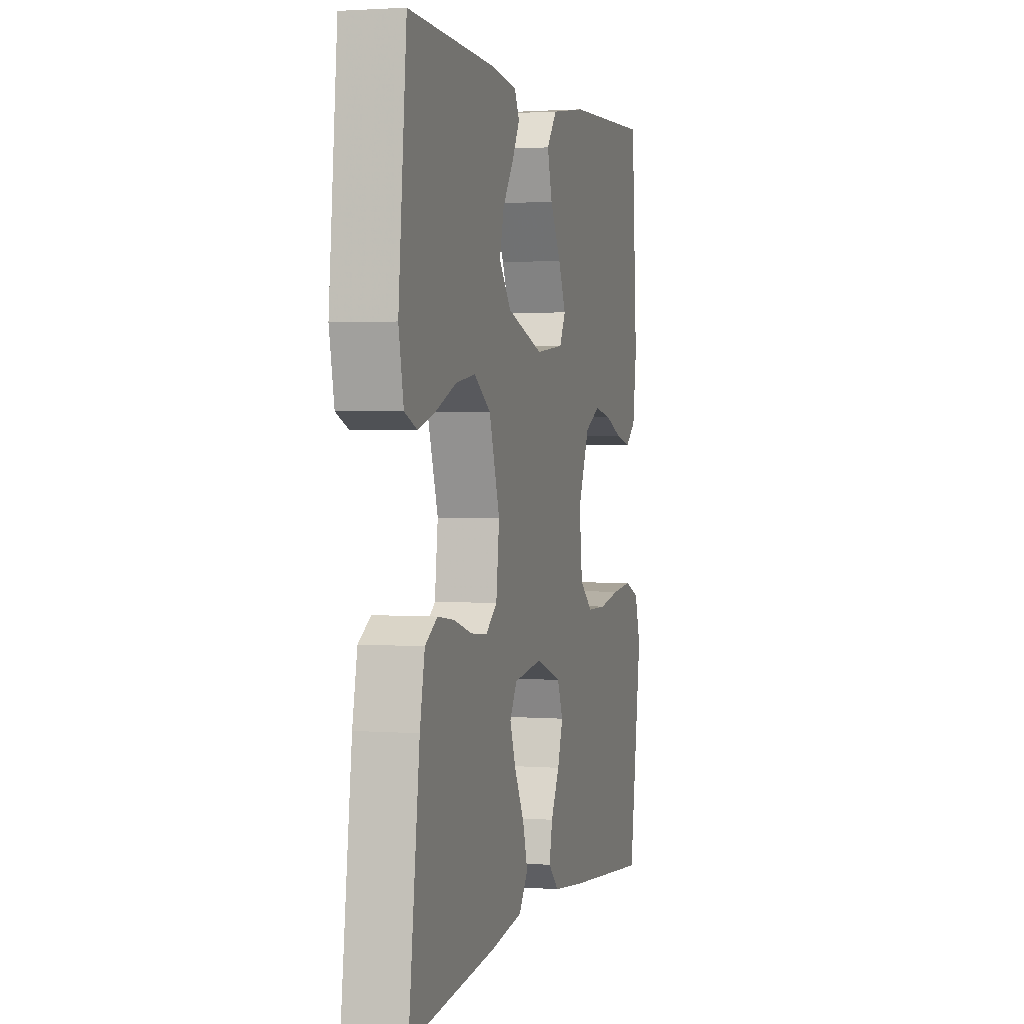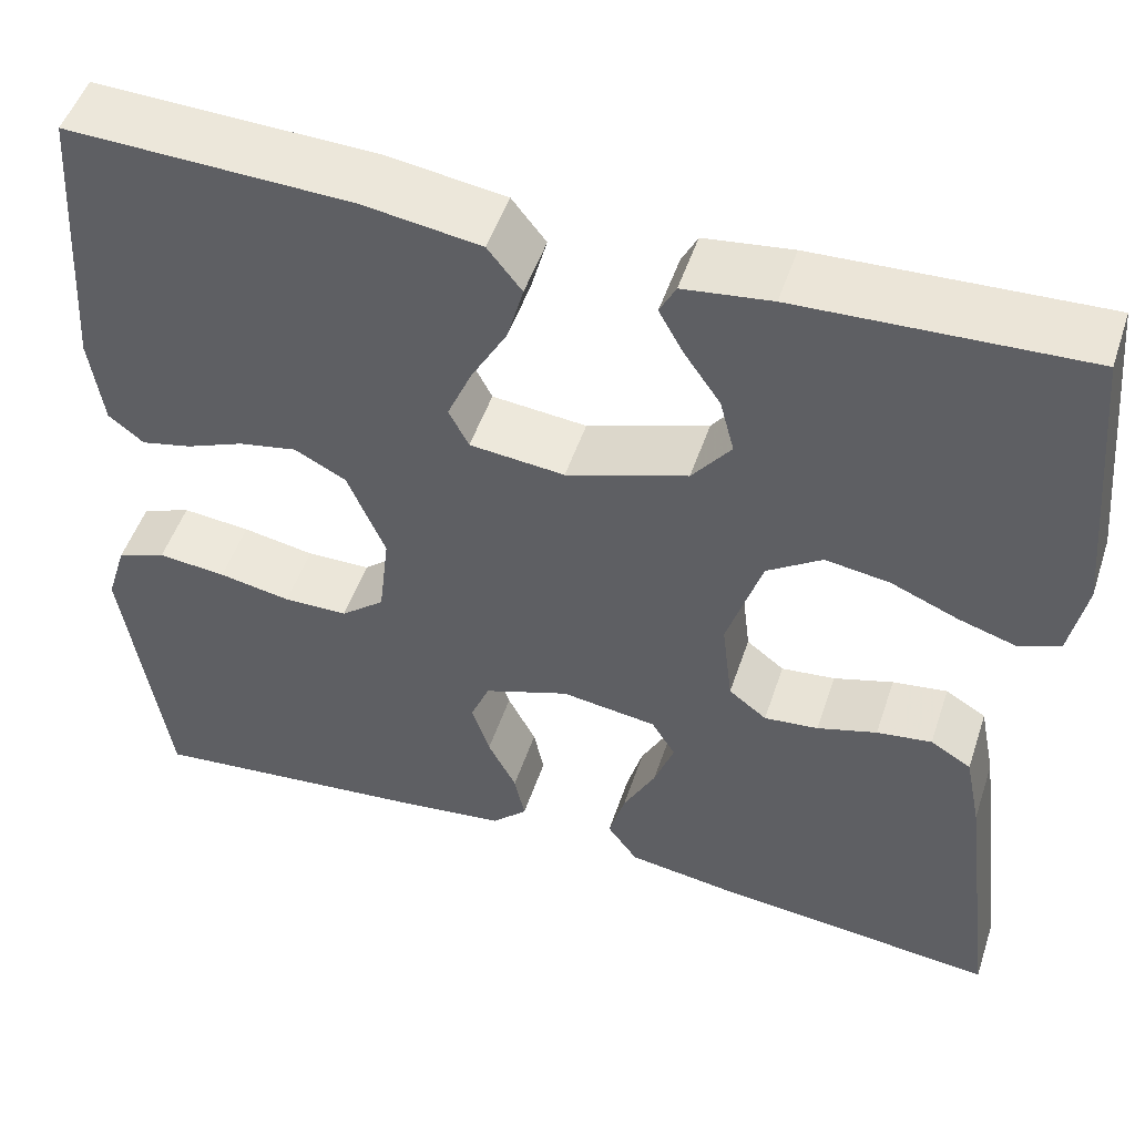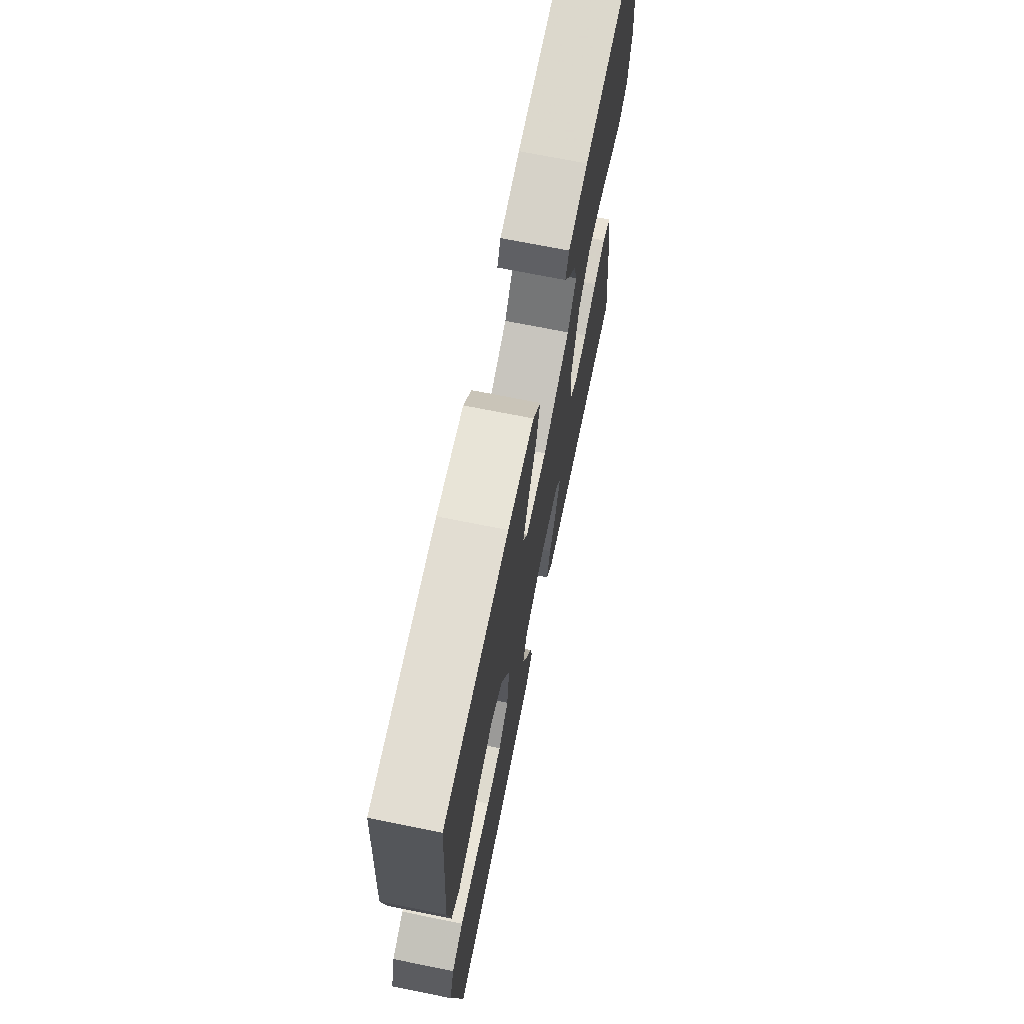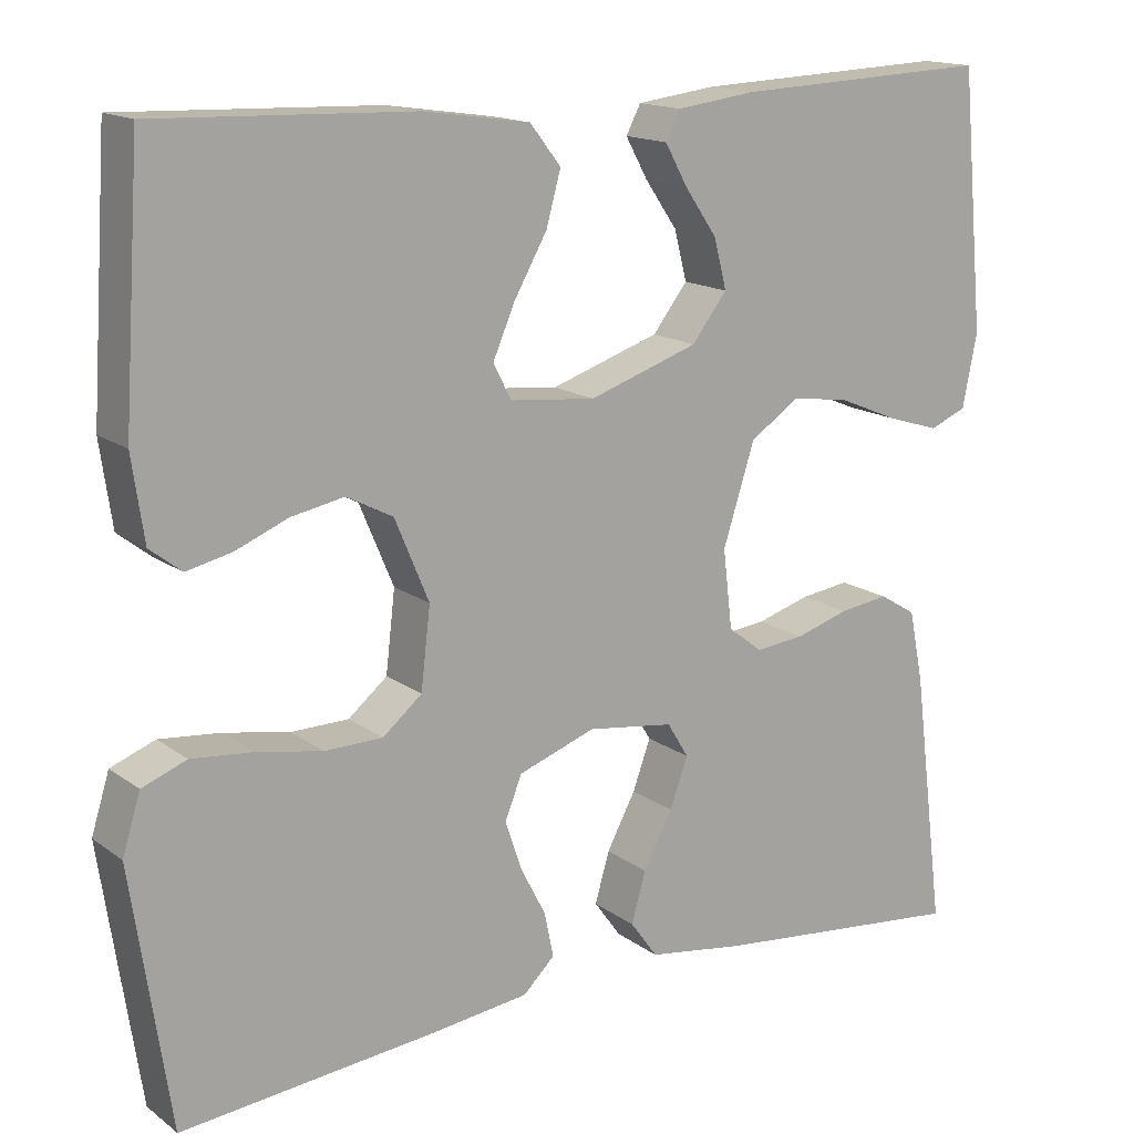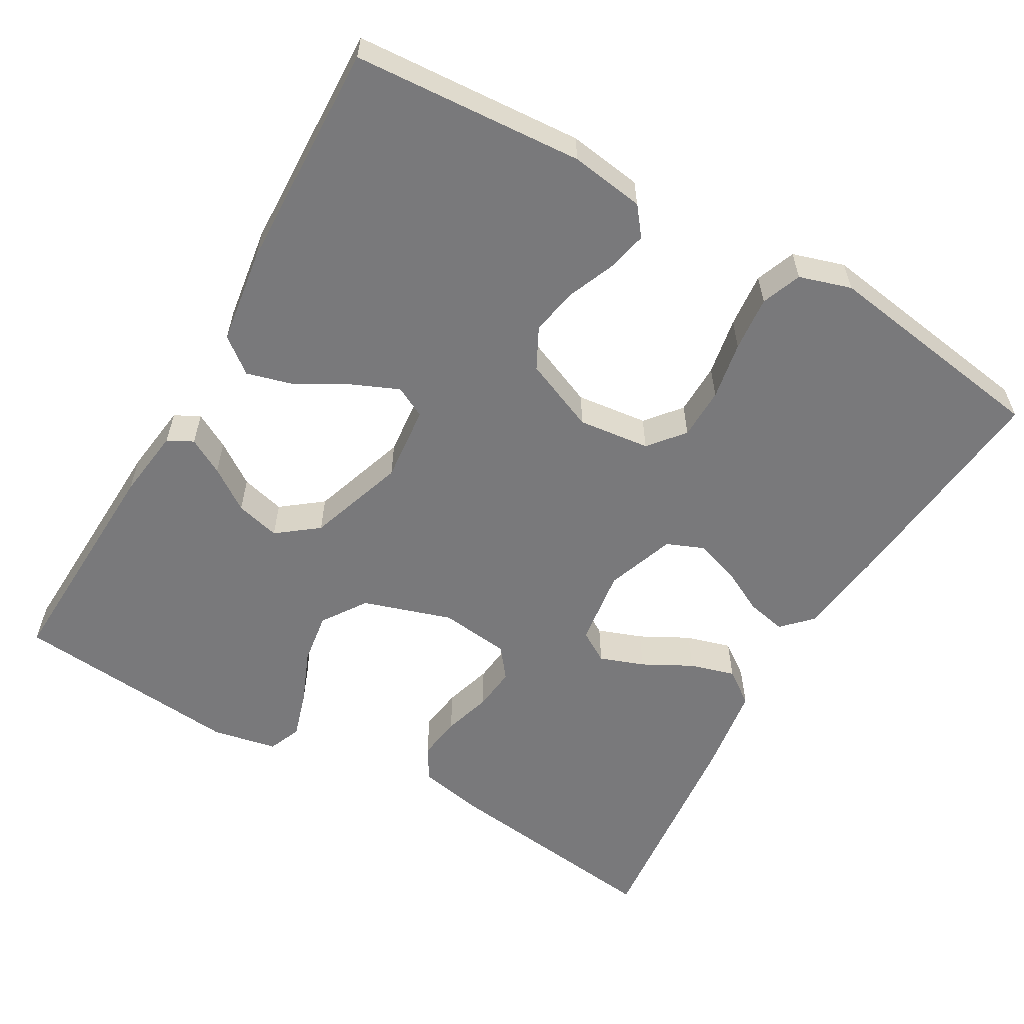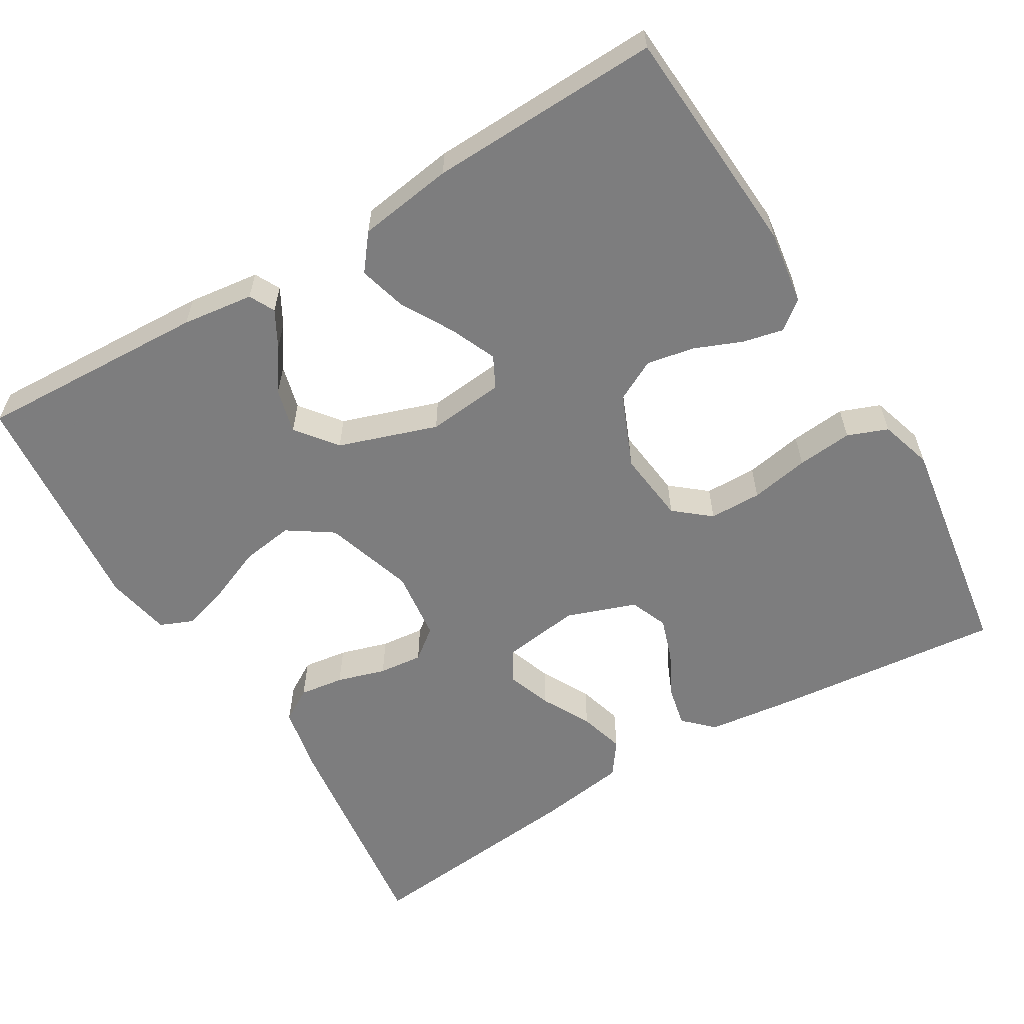
<metadata>
{"format":"obj","ext":"obj","renderer":"f3d","projection":"perspective","resolution":1024,"background":"white","views":[{"elev":2.1,"azim":-74.7,"up":"+Z"},{"elev":50.1,"azim":-161.8,"up":"+Z"},{"elev":70.2,"azim":101.4,"up":"+Z"},{"elev":15.4,"azim":145.9,"up":"+Z"},{"elev":-57.9,"azim":60.1,"up":"+Y"},{"elev":-59.2,"azim":30.9,"up":"+Y"}]}
</metadata>
<code>
v 0.5 0.07 0.5
v 0.52 0.07 0.2
v 0.506 0.07 0.103
v 0.469 0.07 0.074
v 0.416 0.07 0.086
v 0.355 0.07 0.111
v 0.293 0.07 0.123
v 0.239 0.07 0.095
v 0.199 0.07 0
v 0.21 0.07 -0.094
v 0.256 0.07 -0.132
v 0.324 0.07 -0.133
v 0.4 0.07 -0.119
v 0.472 0.07 -0.112
v 0.524 0.07 -0.132
v 0.545 0.07 -0.2
v 0.5 0.07 -0.5
v 0.2 0.07 -0.47
v 0.087 0.07 -0.456
v 0.05 0.07 -0.42
v 0.061 0.07 -0.368
v 0.091 0.07 -0.31
v 0.11 0.07 -0.253
v 0.09 0.07 -0.204
v 0 0.07 -0.172
v -0.101 0.07 -0.186
v -0.126 0.07 -0.227
v -0.105 0.07 -0.285
v -0.071 0.07 -0.349
v -0.054 0.07 -0.408
v -0.086 0.07 -0.452
v -0.2 0.07 -0.469
v -0.5 0.07 -0.5
v -0.462 0.07 -0.2
v -0.445 0.07 -0.116
v -0.402 0.07 -0.09
v -0.344 0.07 -0.098
v -0.281 0.07 -0.117
v -0.224 0.07 -0.123
v -0.184 0.07 -0.092
v -0.173 0.07 0
v -0.21 0.07 0.116
v -0.268 0.07 0.155
v -0.336 0.07 0.145
v -0.406 0.07 0.116
v -0.468 0.07 0.097
v -0.511 0.07 0.115
v -0.528 0.07 0.2
v -0.5 0.07 0.5
v -0.2 0.07 0.487
v -0.107 0.07 0.475
v -0.09 0.07 0.442
v -0.116 0.07 0.395
v -0.154 0.07 0.34
v -0.169 0.07 0.282
v -0.128 0.07 0.229
v 0 0.07 0.186
v 0.1 0.07 0.196
v 0.121 0.07 0.237
v 0.095 0.07 0.297
v 0.057 0.07 0.364
v 0.04 0.07 0.426
v 0.076 0.07 0.472
v 0.2 0.07 0.49
v 0.5 0 0.5
v 0.52 0 0.2
v 0.506 0 0.103
v 0.469 0 0.074
v 0.416 0 0.086
v 0.355 0 0.111
v 0.293 0 0.123
v 0.239 0 0.095
v 0.199 0 0
v 0.21 0 -0.094
v 0.256 0 -0.132
v 0.324 0 -0.133
v 0.4 0 -0.119
v 0.472 0 -0.112
v 0.524 0 -0.132
v 0.545 0 -0.2
v 0.5 0 -0.5
v 0.2 0 -0.47
v 0.087 0 -0.456
v 0.05 0 -0.42
v 0.061 0 -0.368
v 0.091 0 -0.31
v 0.11 0 -0.253
v 0.09 0 -0.204
v 0 0 -0.172
v -0.101 0 -0.186
v -0.126 0 -0.227
v -0.105 0 -0.285
v -0.071 0 -0.349
v -0.054 0 -0.408
v -0.086 0 -0.452
v -0.2 0 -0.469
v -0.5 0 -0.5
v -0.462 0 -0.2
v -0.445 0 -0.116
v -0.402 0 -0.09
v -0.344 0 -0.098
v -0.281 0 -0.117
v -0.224 0 -0.123
v -0.184 0 -0.092
v -0.173 0 0
v -0.21 0 0.116
v -0.268 0 0.155
v -0.336 0 0.145
v -0.406 0 0.116
v -0.468 0 0.097
v -0.511 0 0.115
v -0.528 0 0.2
v -0.5 0 0.5
v -0.2 0 0.487
v -0.107 0 0.475
v -0.09 0 0.442
v -0.116 0 0.395
v -0.154 0 0.34
v -0.169 0 0.282
v -0.128 0 0.229
v 0 0 0.186
v 0.1 0 0.196
v 0.121 0 0.237
v 0.095 0 0.297
v 0.057 0 0.364
v 0.04 0 0.426
v 0.076 0 0.472
v 0.2 0 0.49
f 60 61 62 63
f 59 60 63 64
f 51 52 53 54
f 49 50 51 54
f 49 54 55
f 48 49 55 56
f 44 45 46 47
f 44 47 48 56
f 35 36 37 38
f 35 38 39
f 34 35 39
f 33 34 39
f 32 33 39 40
f 28 29 30 31
f 27 28 31 32
f 19 20 21 22
f 19 22 23
f 18 19 23
f 17 18 23 24
f 15 16 17 24
f 12 13 14 15
f 3 4 5 6
f 3 6 7
f 2 3 7
f 59 64 1 2
f 58 59 2 7
f 57 58 7 8
f 56 57 8 9
f 43 44 56
f 42 43 56 9
f 41 42 9 10
f 27 32 40 41
f 26 27 41
f 25 26 41 10
f 12 15 24 25
f 11 12 25
f 10 11 25
f 127 126 125 124
f 128 127 124 123
f 118 117 116 115
f 118 115 114 113
f 119 118 113
f 120 119 113 112
f 111 110 109 108
f 120 112 111 108
f 102 101 100 99
f 103 102 99
f 103 99 98
f 103 98 97
f 104 103 97 96
f 95 94 93 92
f 96 95 92 91
f 86 85 84 83
f 87 86 83
f 87 83 82
f 88 87 82 81
f 88 81 80 79
f 79 78 77 76
f 70 69 68 67
f 71 70 67
f 71 67 66
f 66 65 128 123
f 71 66 123 122
f 72 71 122 121
f 73 72 121 120
f 120 108 107
f 73 120 107 106
f 74 73 106 105
f 105 104 96 91
f 105 91 90
f 74 105 90 89
f 89 88 79 76
f 89 76 75
f 89 75 74
f 1 65 66 2
f 2 66 67 3
f 3 67 68 4
f 4 68 69 5
f 5 69 70 6
f 6 70 71 7
f 7 71 72 8
f 8 72 73 9
f 9 73 74 10
f 10 74 75 11
f 11 75 76 12
f 12 76 77 13
f 13 77 78 14
f 14 78 79 15
f 15 79 80 16
f 16 80 81 17
f 17 81 82 18
f 18 82 83 19
f 19 83 84 20
f 20 84 85 21
f 21 85 86 22
f 22 86 87 23
f 23 87 88 24
f 24 88 89 25
f 25 89 90 26
f 26 90 91 27
f 27 91 92 28
f 28 92 93 29
f 29 93 94 30
f 30 94 95 31
f 31 95 96 32
f 32 96 97 33
f 33 97 98 34
f 34 98 99 35
f 35 99 100 36
f 36 100 101 37
f 37 101 102 38
f 38 102 103 39
f 39 103 104 40
f 40 104 105 41
f 41 105 106 42
f 42 106 107 43
f 43 107 108 44
f 44 108 109 45
f 45 109 110 46
f 46 110 111 47
f 47 111 112 48
f 48 112 113 49
f 49 113 114 50
f 50 114 115 51
f 51 115 116 52
f 52 116 117 53
f 53 117 118 54
f 54 118 119 55
f 55 119 120 56
f 56 120 121 57
f 57 121 122 58
f 58 122 123 59
f 59 123 124 60
f 60 124 125 61
f 61 125 126 62
f 62 126 127 63
f 63 127 128 64
f 64 128 65 1

</code>
